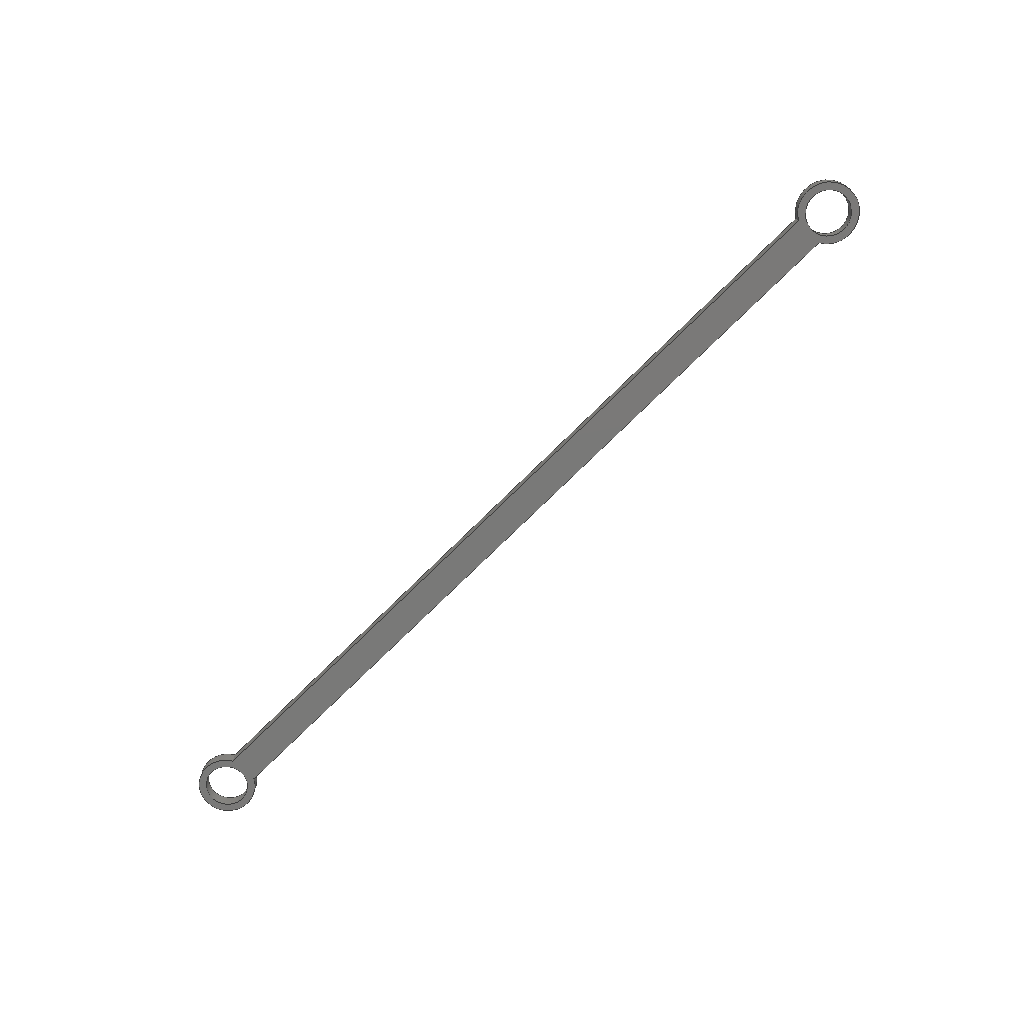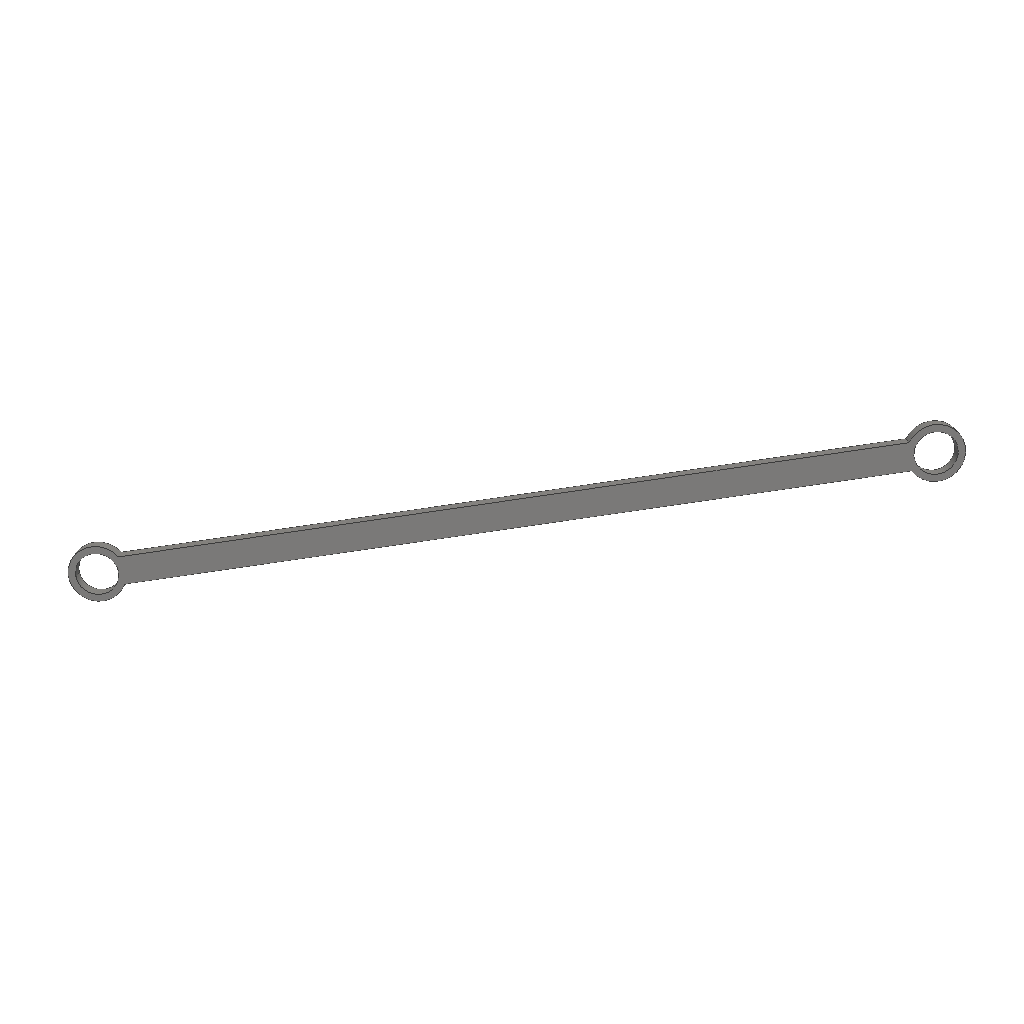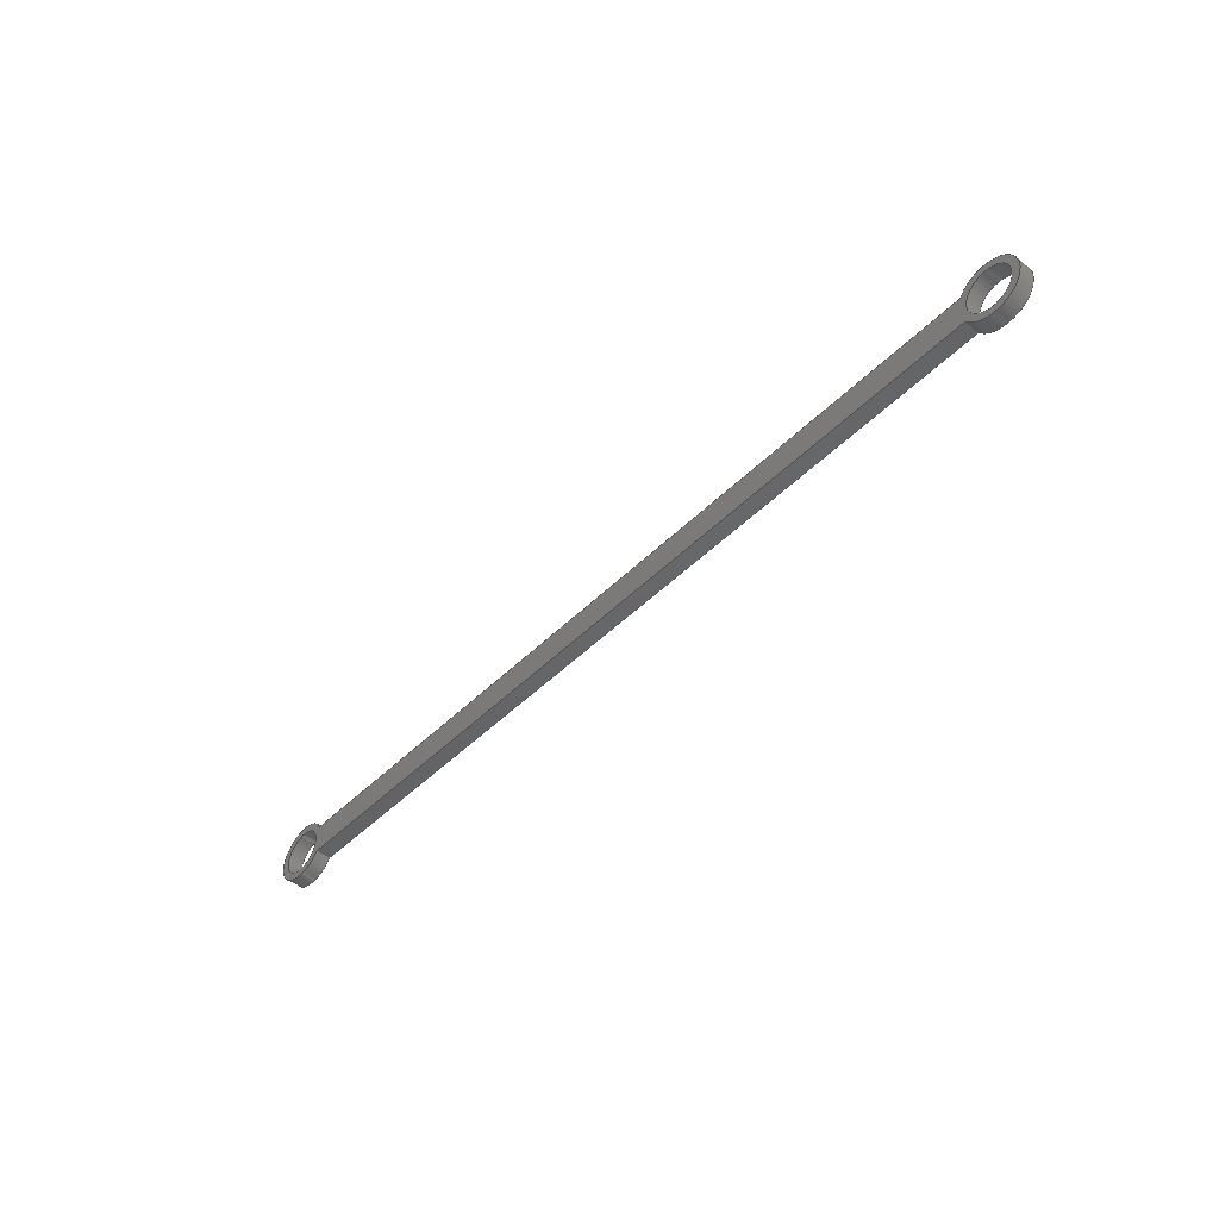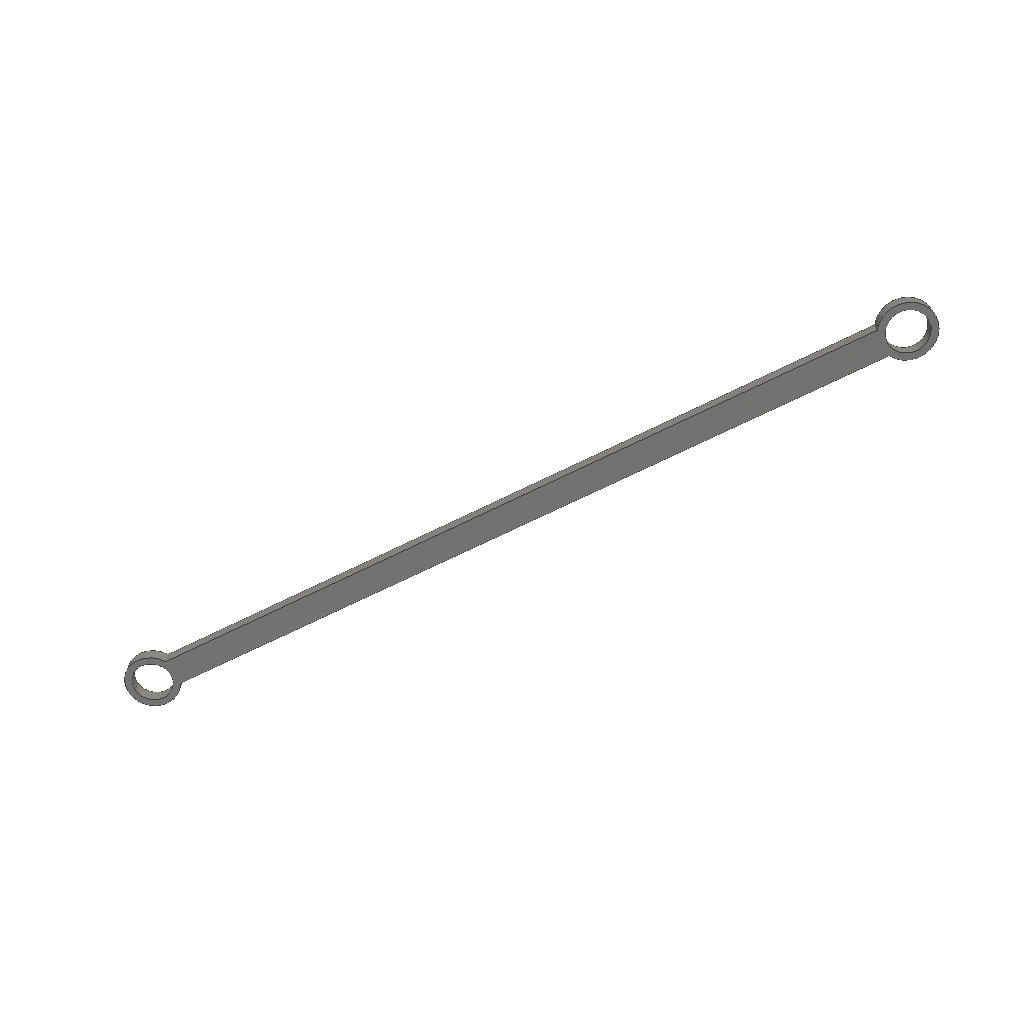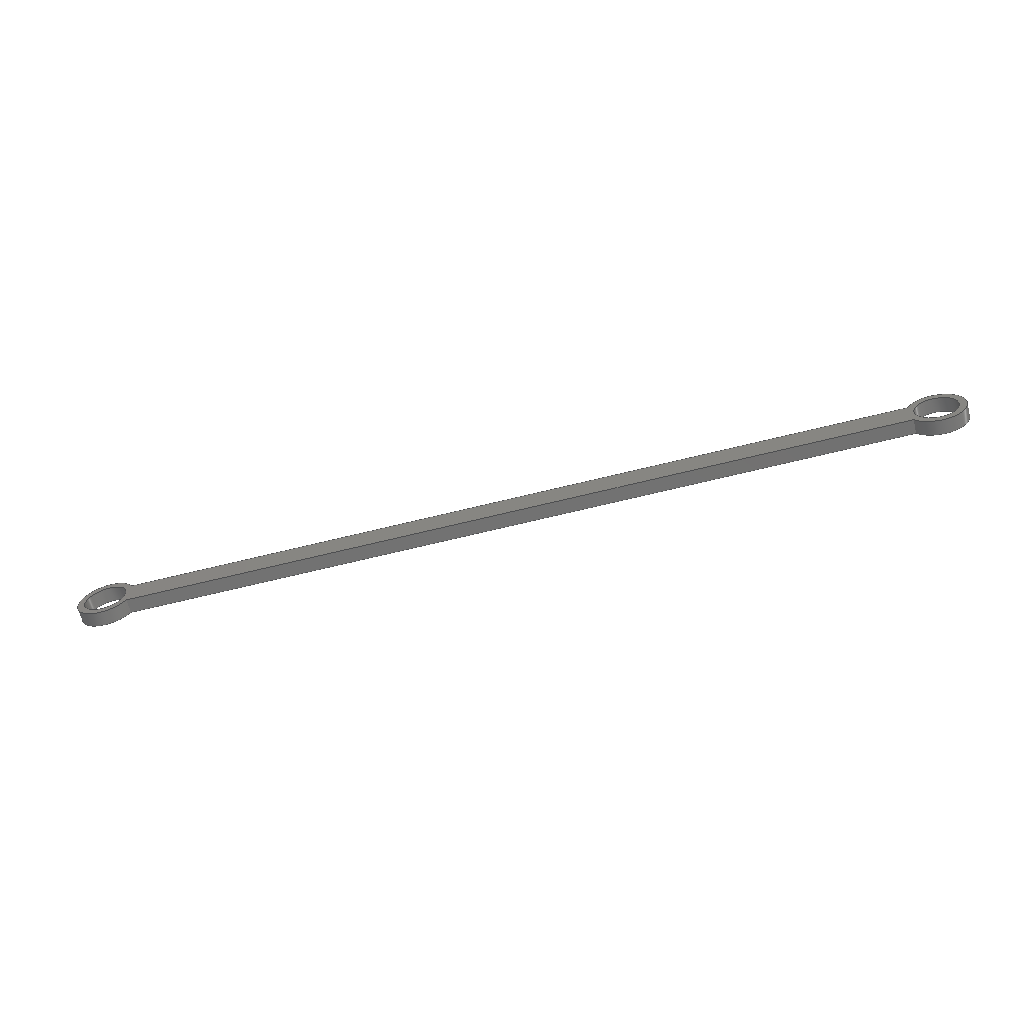
<metadata>
{"format":"step","ext":"step","renderer":"f3d","projection":"perspective","resolution":1024,"background":"white","views":[{"elev":-72.2,"azim":-135.0,"up":"+Z"},{"elev":-72.5,"azim":8.6,"up":"+Z"},{"elev":-46.5,"azim":-131.6,"up":"+Y"},{"elev":-64.1,"azim":27.3,"up":"+Z"},{"elev":-63.9,"azim":-165.7,"up":"+Y"}]}
</metadata>
<code>
ISO-10303-21;
DATA;
#1=MECHANICAL_DESIGN_GEOMETRIC_PRESENTATION_REPRESENTATION('',(#4),#256);
#2=SHAPE_REPRESENTATION_RELATIONSHIP('SRR','None',#263,#3);
#3=ADVANCED_BREP_SHAPE_REPRESENTATION('',(#5),#255);
#4=STYLED_ITEM('',(#272),#5);
#5=MANIFOLD_SOLID_BREP('Body1',#140);
#6=FACE_BOUND('',#29,.T.);
#7=FACE_BOUND('',#30,.T.);
#8=FACE_BOUND('',#32,.T.);
#9=FACE_BOUND('',#33,.T.);
#10=PLANE('',#163);
#11=PLANE('',#167);
#12=PLANE('',#168);
#13=PLANE('',#169);
#14=FACE_OUTER_BOUND('',#22,.T.);
#15=FACE_OUTER_BOUND('',#23,.T.);
#16=FACE_OUTER_BOUND('',#24,.T.);
#17=FACE_OUTER_BOUND('',#25,.T.);
#18=FACE_OUTER_BOUND('',#26,.T.);
#19=FACE_OUTER_BOUND('',#27,.T.);
#20=FACE_OUTER_BOUND('',#28,.T.);
#21=FACE_OUTER_BOUND('',#31,.T.);
#22=EDGE_LOOP('',(#92,#93,#94,#95));
#23=EDGE_LOOP('',(#96,#97,#98,#99));
#24=EDGE_LOOP('',(#100,#101,#102,#103));
#25=EDGE_LOOP('',(#104,#105,#106,#107));
#26=EDGE_LOOP('',(#108,#109,#110,#111));
#27=EDGE_LOOP('',(#112,#113,#114,#115));
#28=EDGE_LOOP('',(#116,#117,#118,#119));
#29=EDGE_LOOP('',(#120));
#30=EDGE_LOOP('',(#121));
#31=EDGE_LOOP('',(#122,#123,#124,#125));
#32=EDGE_LOOP('',(#126));
#33=EDGE_LOOP('',(#127));
#34=LINE('',#219,#44);
#35=LINE('',#225,#45);
#36=LINE('',#232,#46);
#37=LINE('',#235,#47);
#38=LINE('',#238,#48);
#39=LINE('',#240,#49);
#40=LINE('',#241,#50);
#41=LINE('',#247,#51);
#42=LINE('',#249,#52);
#43=LINE('',#250,#53);
#44=VECTOR('',#176,0.075);
#45=VECTOR('',#183,0.075);
#46=VECTOR('',#190,1);
#47=VECTOR('',#193,1);
#48=VECTOR('',#196,1);
#49=VECTOR('',#197,1);
#50=VECTOR('',#198,1);
#51=VECTOR('',#205,1);
#52=VECTOR('',#208,1);
#53=VECTOR('',#209,1);
#54=CIRCLE('',#155,0.075);
#55=CIRCLE('',#156,0.075);
#56=CIRCLE('',#158,0.075);
#57=CIRCLE('',#159,0.075);
#58=CIRCLE('',#161,0.1);
#59=CIRCLE('',#162,0.1);
#60=CIRCLE('',#165,0.1);
#61=CIRCLE('',#166,0.1);
#62=VERTEX_POINT('',#216);
#63=VERTEX_POINT('',#218);
#64=VERTEX_POINT('',#222);
#65=VERTEX_POINT('',#224);
#66=VERTEX_POINT('',#228);
#67=VERTEX_POINT('',#229);
#68=VERTEX_POINT('',#231);
#69=VERTEX_POINT('',#233);
#70=VERTEX_POINT('',#237);
#71=VERTEX_POINT('',#239);
#72=VERTEX_POINT('',#243);
#73=VERTEX_POINT('',#245);
#74=EDGE_CURVE('',#62,#62,#54,.T.);
#75=EDGE_CURVE('',#62,#63,#34,.T.);
#76=EDGE_CURVE('',#63,#63,#55,.T.);
#77=EDGE_CURVE('',#64,#64,#56,.T.);
#78=EDGE_CURVE('',#64,#65,#35,.T.);
#79=EDGE_CURVE('',#65,#65,#57,.T.);
#80=EDGE_CURVE('',#66,#67,#58,.T.);
#81=EDGE_CURVE('',#67,#68,#36,.T.);
#82=EDGE_CURVE('',#69,#68,#59,.T.);
#83=EDGE_CURVE('',#66,#69,#37,.T.);
#84=EDGE_CURVE('',#70,#66,#38,.T.);
#85=EDGE_CURVE('',#71,#69,#39,.T.);
#86=EDGE_CURVE('',#70,#71,#40,.T.);
#87=EDGE_CURVE('',#72,#70,#60,.T.);
#88=EDGE_CURVE('',#73,#71,#61,.T.);
#89=EDGE_CURVE('',#72,#73,#41,.T.);
#90=EDGE_CURVE('',#67,#72,#42,.T.);
#91=EDGE_CURVE('',#68,#73,#43,.T.);
#92=ORIENTED_EDGE('',*,*,#74,.F.);
#93=ORIENTED_EDGE('',*,*,#75,.T.);
#94=ORIENTED_EDGE('',*,*,#76,.T.);
#95=ORIENTED_EDGE('',*,*,#75,.F.);
#96=ORIENTED_EDGE('',*,*,#77,.F.);
#97=ORIENTED_EDGE('',*,*,#78,.T.);
#98=ORIENTED_EDGE('',*,*,#79,.T.);
#99=ORIENTED_EDGE('',*,*,#78,.F.);
#100=ORIENTED_EDGE('',*,*,#80,.T.);
#101=ORIENTED_EDGE('',*,*,#81,.T.);
#102=ORIENTED_EDGE('',*,*,#82,.F.);
#103=ORIENTED_EDGE('',*,*,#83,.F.);
#104=ORIENTED_EDGE('',*,*,#84,.T.);
#105=ORIENTED_EDGE('',*,*,#83,.T.);
#106=ORIENTED_EDGE('',*,*,#85,.F.);
#107=ORIENTED_EDGE('',*,*,#86,.F.);
#108=ORIENTED_EDGE('',*,*,#87,.T.);
#109=ORIENTED_EDGE('',*,*,#86,.T.);
#110=ORIENTED_EDGE('',*,*,#88,.F.);
#111=ORIENTED_EDGE('',*,*,#89,.F.);
#112=ORIENTED_EDGE('',*,*,#90,.T.);
#113=ORIENTED_EDGE('',*,*,#89,.T.);
#114=ORIENTED_EDGE('',*,*,#91,.F.);
#115=ORIENTED_EDGE('',*,*,#81,.F.);
#116=ORIENTED_EDGE('',*,*,#91,.T.);
#117=ORIENTED_EDGE('',*,*,#88,.T.);
#118=ORIENTED_EDGE('',*,*,#85,.T.);
#119=ORIENTED_EDGE('',*,*,#82,.T.);
#120=ORIENTED_EDGE('',*,*,#77,.T.);
#121=ORIENTED_EDGE('',*,*,#74,.T.);
#122=ORIENTED_EDGE('',*,*,#90,.F.);
#123=ORIENTED_EDGE('',*,*,#80,.F.);
#124=ORIENTED_EDGE('',*,*,#84,.F.);
#125=ORIENTED_EDGE('',*,*,#87,.F.);
#126=ORIENTED_EDGE('',*,*,#79,.F.);
#127=ORIENTED_EDGE('',*,*,#76,.F.);
#128=CYLINDRICAL_SURFACE('',#154,0.075);
#129=CYLINDRICAL_SURFACE('',#157,0.075);
#130=CYLINDRICAL_SURFACE('',#160,0.1);
#131=CYLINDRICAL_SURFACE('',#164,0.1);
#132=ADVANCED_FACE('',(#14),#128,.F.);
#133=ADVANCED_FACE('',(#15),#129,.F.);
#134=ADVANCED_FACE('',(#16),#130,.T.);
#135=ADVANCED_FACE('',(#17),#10,.T.);
#136=ADVANCED_FACE('',(#18),#131,.T.);
#137=ADVANCED_FACE('',(#19),#11,.T.);
#138=ADVANCED_FACE('',(#20,#6,#7),#12,.T.);
#139=ADVANCED_FACE('',(#21,#8,#9),#13,.F.);
#140=CLOSED_SHELL('',(#132,#133,#134,#135,#136,#137,#138,#139));
#141=DERIVED_UNIT_ELEMENT(#143,1);
#142=DERIVED_UNIT_ELEMENT(#258,3);
#143=(
MASS_UNIT()
NAMED_UNIT(*)
SI_UNIT(.KILO.,.GRAM.)
);
#144=DERIVED_UNIT((#141,#142));
#145=MEASURE_REPRESENTATION_ITEM('density measure',
POSITIVE_RATIO_MEASURE(7850),#144);
#146=PROPERTY_DEFINITION_REPRESENTATION(#151,#148);
#147=PROPERTY_DEFINITION_REPRESENTATION(#152,#149);
#148=REPRESENTATION('material name',(#150),#255);
#149=REPRESENTATION('density',(#145),#255);
#150=DESCRIPTIVE_REPRESENTATION_ITEM('Steel','Steel');
#151=PROPERTY_DEFINITION('material property','material name',#265);
#152=PROPERTY_DEFINITION('material property','density of part',#265);
#153=AXIS2_PLACEMENT_3D('placement',#214,#170,#171);
#154=AXIS2_PLACEMENT_3D('',#215,#172,#173);
#155=AXIS2_PLACEMENT_3D('',#217,#174,#175);
#156=AXIS2_PLACEMENT_3D('',#220,#177,#178);
#157=AXIS2_PLACEMENT_3D('',#221,#179,#180);
#158=AXIS2_PLACEMENT_3D('',#223,#181,#182);
#159=AXIS2_PLACEMENT_3D('',#226,#184,#185);
#160=AXIS2_PLACEMENT_3D('',#227,#186,#187);
#161=AXIS2_PLACEMENT_3D('',#230,#188,#189);
#162=AXIS2_PLACEMENT_3D('',#234,#191,#192);
#163=AXIS2_PLACEMENT_3D('',#236,#194,#195);
#164=AXIS2_PLACEMENT_3D('',#242,#199,#200);
#165=AXIS2_PLACEMENT_3D('',#244,#201,#202);
#166=AXIS2_PLACEMENT_3D('',#246,#203,#204);
#167=AXIS2_PLACEMENT_3D('',#248,#206,#207);
#168=AXIS2_PLACEMENT_3D('',#251,#210,#211);
#169=AXIS2_PLACEMENT_3D('',#252,#212,#213);
#170=DIRECTION('axis',(0,0,1));
#171=DIRECTION('refdir',(1,0,0));
#172=DIRECTION('center_axis',(0,0,1));
#173=DIRECTION('ref_axis',(1,0,0));
#174=DIRECTION('center_axis',(0,0,-1));
#175=DIRECTION('ref_axis',(1,0,0));
#176=DIRECTION('',(0,0,-1));
#177=DIRECTION('center_axis',(0,0,-1));
#178=DIRECTION('ref_axis',(1,0,0));
#179=DIRECTION('center_axis',(0,0,1));
#180=DIRECTION('ref_axis',(1,0,0));
#181=DIRECTION('center_axis',(0,0,-1));
#182=DIRECTION('ref_axis',(1,0,0));
#183=DIRECTION('',(0,0,-1));
#184=DIRECTION('center_axis',(0,0,-1));
#185=DIRECTION('ref_axis',(1,0,0));
#186=DIRECTION('center_axis',(0,0,1));
#187=DIRECTION('ref_axis',(1,-2.359e-15,0));
#188=DIRECTION('center_axis',(0,0,1));
#189=DIRECTION('ref_axis',(-0.866,-0.5,0));
#190=DIRECTION('',(0,0,1));
#191=DIRECTION('center_axis',(0,0,1));
#192=DIRECTION('ref_axis',(-0.866,-0.5,0));
#193=DIRECTION('',(0,0,1));
#194=DIRECTION('center_axis',(6.616e-17,-1,0));
#195=DIRECTION('ref_axis',(1,6.616e-17,0));
#196=DIRECTION('',(1,6.616e-17,0));
#197=DIRECTION('',(1,6.616e-17,0));
#198=DIRECTION('',(0,0,1));
#199=DIRECTION('center_axis',(0,0,1));
#200=DIRECTION('ref_axis',(-1,2.567e-15,0));
#201=DIRECTION('center_axis',(0,0,1));
#202=DIRECTION('ref_axis',(0.866,0.5,0));
#203=DIRECTION('center_axis',(0,0,1));
#204=DIRECTION('ref_axis',(0.866,0.5,0));
#205=DIRECTION('',(0,0,1));
#206=DIRECTION('center_axis',(6.616e-17,1,0));
#207=DIRECTION('ref_axis',(-1,6.616e-17,0));
#208=DIRECTION('',(-1,6.616e-17,0));
#209=DIRECTION('',(-1,6.616e-17,0));
#210=DIRECTION('center_axis',(0,0,1));
#211=DIRECTION('ref_axis',(1,0,0));
#212=DIRECTION('center_axis',(0,0,1));
#213=DIRECTION('ref_axis',(1,0,0));
#214=CARTESIAN_POINT('',(0,0,0));
#215=CARTESIAN_POINT('Origin',(1.45,1.773e-17,0));
#216=CARTESIAN_POINT('',(1.375,8.542e-18,0.05));
#217=CARTESIAN_POINT('Origin',(1.45,1.773e-17,0.05));
#218=CARTESIAN_POINT('',(1.375,8.542e-18,0));
#219=CARTESIAN_POINT('',(1.375,8.542e-18,0));
#220=CARTESIAN_POINT('Origin',(1.45,1.773e-17,0));
#221=CARTESIAN_POINT('Origin',(-1.45,1.953e-16,0));
#222=CARTESIAN_POINT('',(-1.525,1.861e-16,0.05));
#223=CARTESIAN_POINT('Origin',(-1.45,1.953e-16,0.05));
#224=CARTESIAN_POINT('',(-1.525,1.861e-16,0));
#225=CARTESIAN_POINT('',(-1.525,1.861e-16,0));
#226=CARTESIAN_POINT('Origin',(-1.45,1.953e-16,0));
#227=CARTESIAN_POINT('Origin',(1.45,-1.457e-16,0));
#228=CARTESIAN_POINT('',(1.363,-0.05,0));
#229=CARTESIAN_POINT('',(1.363,0.05,0));
#230=CARTESIAN_POINT('Origin',(1.45,-1.457e-16,0));
#231=CARTESIAN_POINT('',(1.363,0.05,0.05));
#232=CARTESIAN_POINT('',(1.363,0.05,0));
#233=CARTESIAN_POINT('',(1.363,-0.05,0.05));
#234=CARTESIAN_POINT('Origin',(1.45,-1.457e-16,0.05));
#235=CARTESIAN_POINT('',(1.363,-0.05,0));
#236=CARTESIAN_POINT('Origin',(-1.363,-0.05,0));
#237=CARTESIAN_POINT('',(-1.363,-0.05,0));
#238=CARTESIAN_POINT('',(3.062e-18,-0.05,0));
#239=CARTESIAN_POINT('',(-1.363,-0.05,0.05));
#240=CARTESIAN_POINT('',(3.062e-18,-0.05,0.05));
#241=CARTESIAN_POINT('',(-1.363,-0.05,0));
#242=CARTESIAN_POINT('Origin',(-1.45,3.469e-16,0));
#243=CARTESIAN_POINT('',(-1.363,0.05,0));
#244=CARTESIAN_POINT('Origin',(-1.45,3.469e-16,0));
#245=CARTESIAN_POINT('',(-1.363,0.05,0.05));
#246=CARTESIAN_POINT('Origin',(-1.45,3.469e-16,0.05));
#247=CARTESIAN_POINT('',(-1.363,0.05,0));
#248=CARTESIAN_POINT('Origin',(1.363,0.05,0));
#249=CARTESIAN_POINT('',(3.062e-18,0.05,0));
#250=CARTESIAN_POINT('',(3.062e-18,0.05,0.05));
#251=CARTESIAN_POINT('Origin',(0,9.714e-17,0.05));
#252=CARTESIAN_POINT('Origin',(0,9.714e-17,0));
#253=UNCERTAINTY_MEASURE_WITH_UNIT(LENGTH_MEASURE(0.001),#257,
'DISTANCE_ACCURACY_VALUE',
'Maximum model space distance between geometric entities at asserted c
onnectivities');
#254=UNCERTAINTY_MEASURE_WITH_UNIT(LENGTH_MEASURE(0.001),#257,
'DISTANCE_ACCURACY_VALUE',
'Maximum model space distance between geometric entities at asserted c
onnectivities');
#255=(
GEOMETRIC_REPRESENTATION_CONTEXT(3)
GLOBAL_UNCERTAINTY_ASSIGNED_CONTEXT((#253))
GLOBAL_UNIT_ASSIGNED_CONTEXT((#257,#259,#260))
REPRESENTATION_CONTEXT('','3D')
);
#256=(
GEOMETRIC_REPRESENTATION_CONTEXT(3)
GLOBAL_UNCERTAINTY_ASSIGNED_CONTEXT((#254))
GLOBAL_UNIT_ASSIGNED_CONTEXT((#257,#259,#260))
REPRESENTATION_CONTEXT('','3D')
);
#257=(
LENGTH_UNIT()
NAMED_UNIT(*)
SI_UNIT(.CENTI.,.METRE.)
);
#258=(
LENGTH_UNIT()
NAMED_UNIT(*)
SI_UNIT($,.METRE.)
);
#259=(
NAMED_UNIT(*)
PLANE_ANGLE_UNIT()
SI_UNIT($,.RADIAN.)
);
#260=(
NAMED_UNIT(*)
SI_UNIT($,.STERADIAN.)
SOLID_ANGLE_UNIT()
);
#261=SHAPE_DEFINITION_REPRESENTATION(#262,#263);
#262=PRODUCT_DEFINITION_SHAPE('',$,#265);
#263=SHAPE_REPRESENTATION('',(#153),#255);
#264=PRODUCT_DEFINITION_CONTEXT('part definition',#269,'design');
#265=PRODUCT_DEFINITION('Connecting Rod 1','Connecting Rod 1 v2',#266,#264);
#266=PRODUCT_DEFINITION_FORMATION('',$,#271);
#267=PRODUCT_RELATED_PRODUCT_CATEGORY('Connecting Rod 1 v2',
'Connecting Rod 1 v2',(#271));
#268=APPLICATION_PROTOCOL_DEFINITION('international standard',
'automotive_design',2009,#269);
#269=APPLICATION_CONTEXT(
'Core Data for Automotive Mechanical Design Process');
#270=PRODUCT_CONTEXT('part definition',#269,'mechanical');
#271=PRODUCT('Connecting Rod 1','Connecting Rod 1 v2',$,(#270));
#272=PRESENTATION_STYLE_ASSIGNMENT((#273));
#273=SURFACE_STYLE_USAGE(.BOTH.,#274);
#274=SURFACE_SIDE_STYLE('',(#275));
#275=SURFACE_STYLE_FILL_AREA(#276);
#276=FILL_AREA_STYLE('Steel - Satin',(#277));
#277=FILL_AREA_STYLE_COLOUR('Steel - Satin',#278);
#278=COLOUR_RGB('Steel - Satin',0.6275,0.6275,0.6275);
ENDSEC;
END-ISO-10303-21;

</code>
